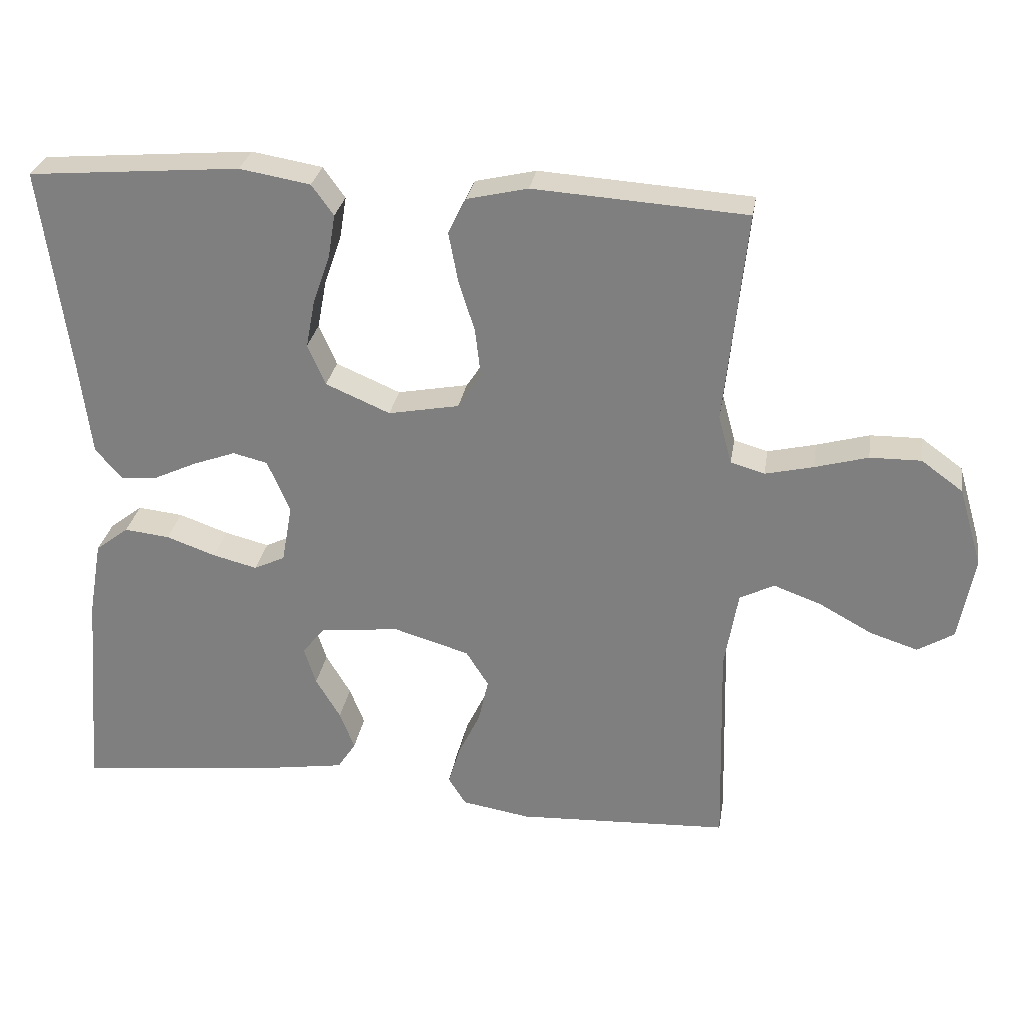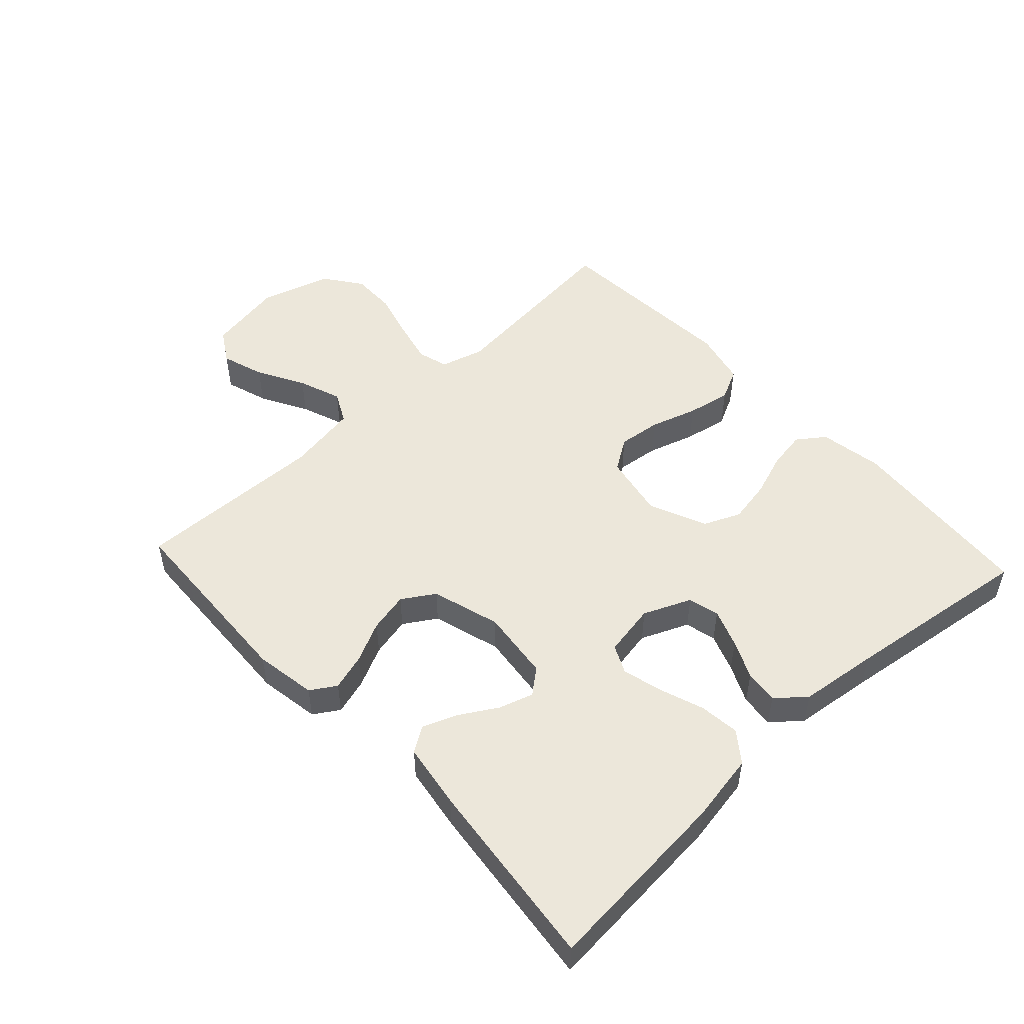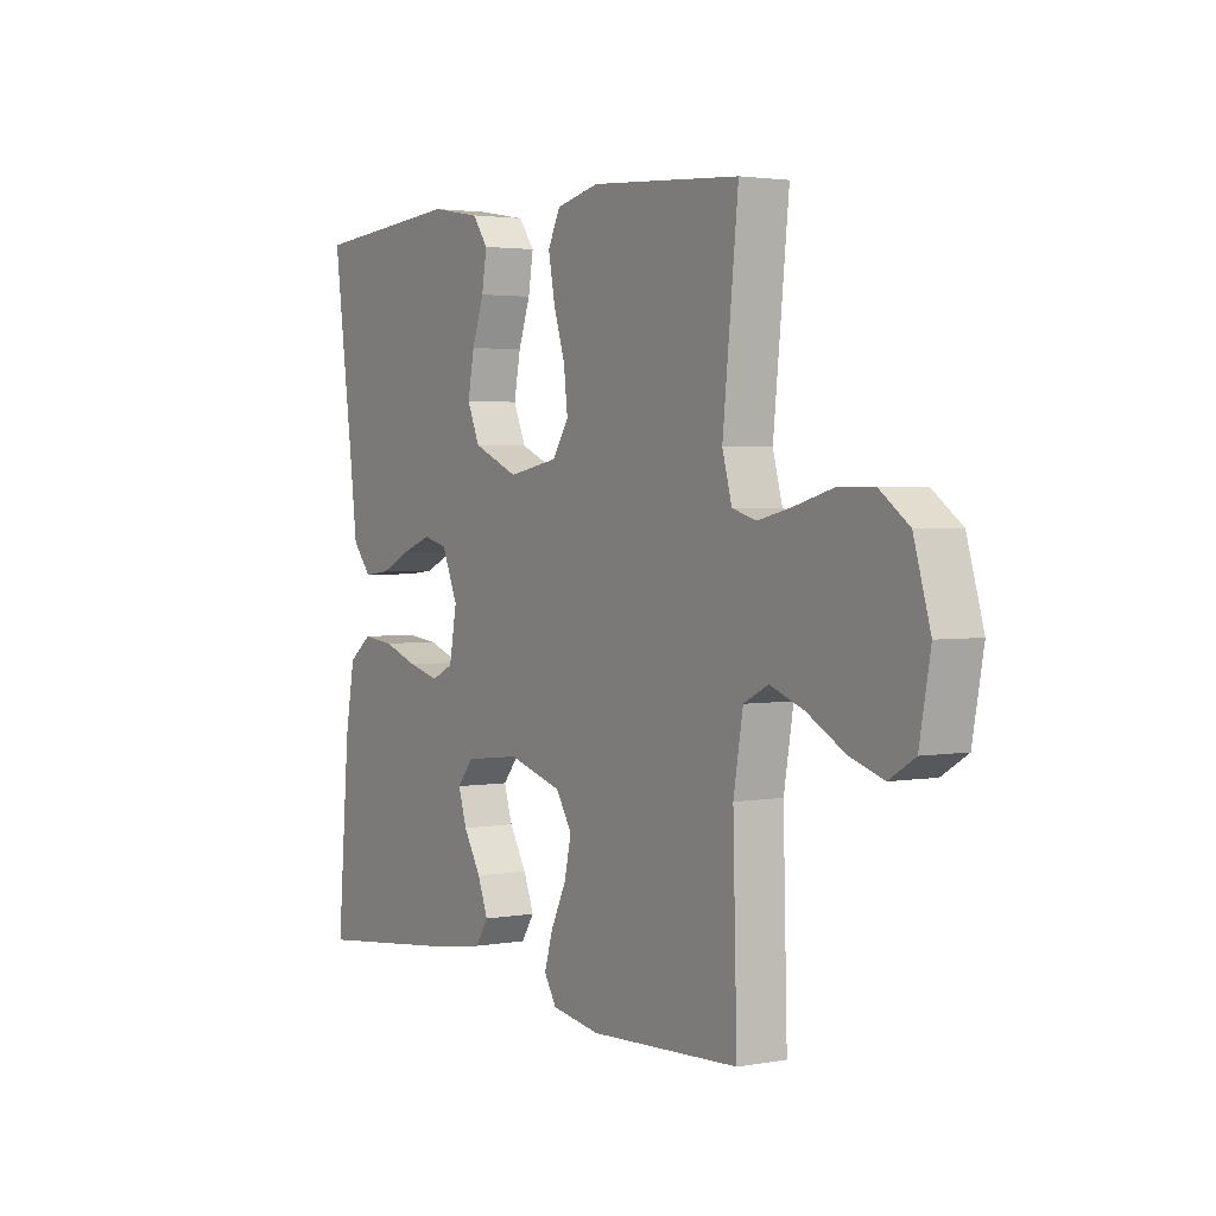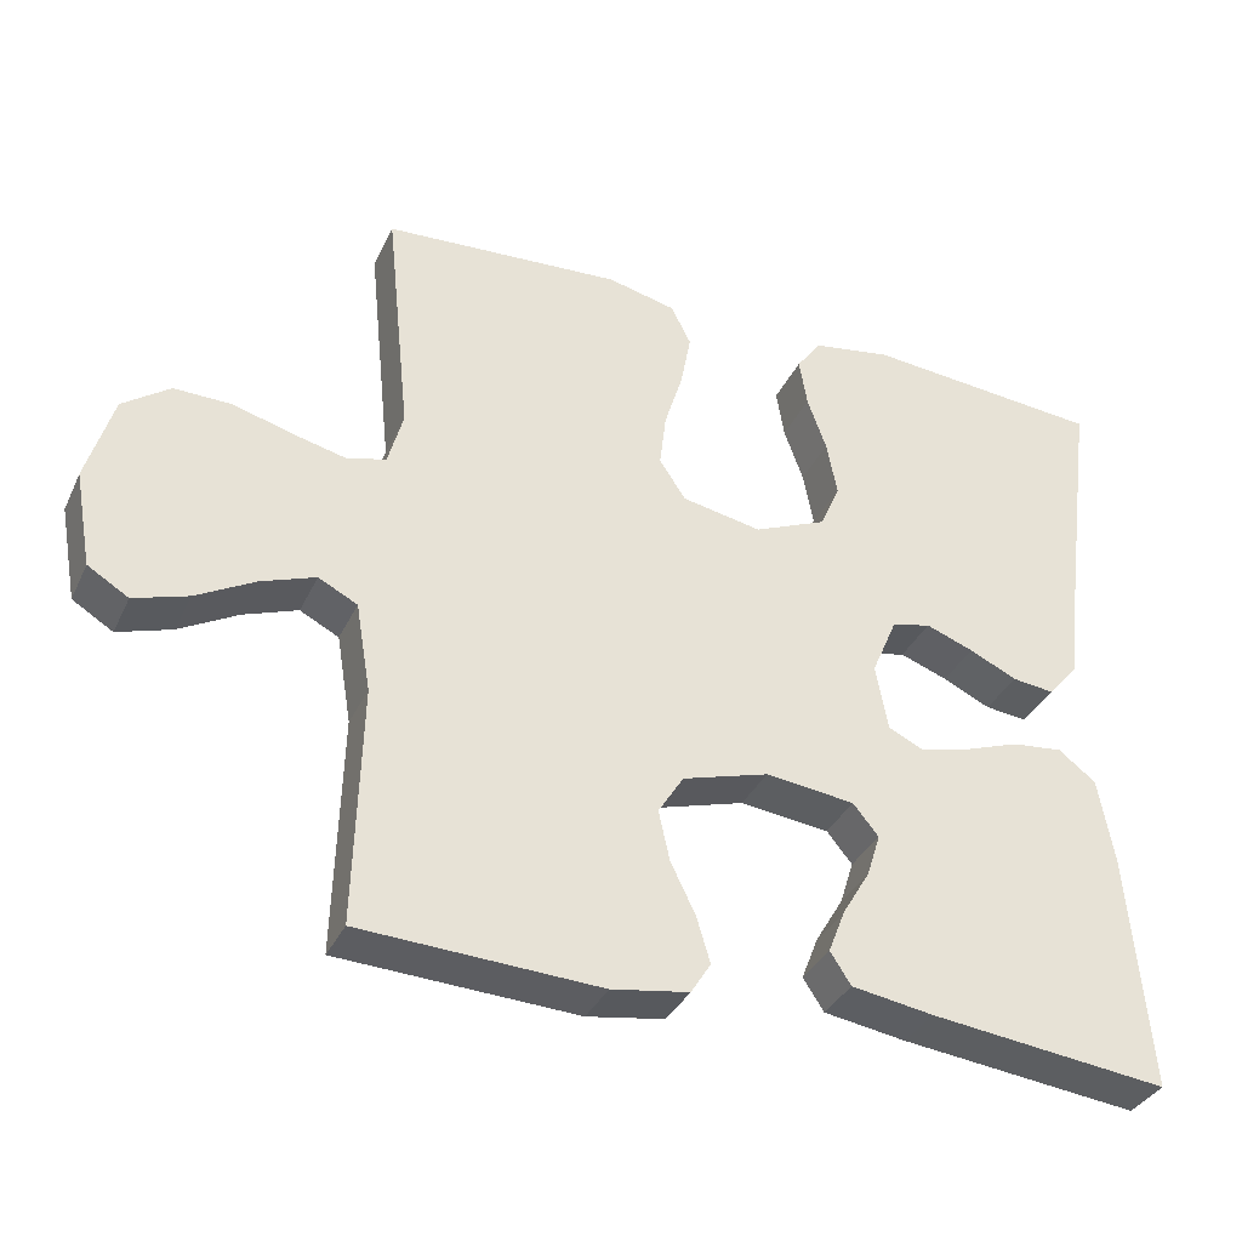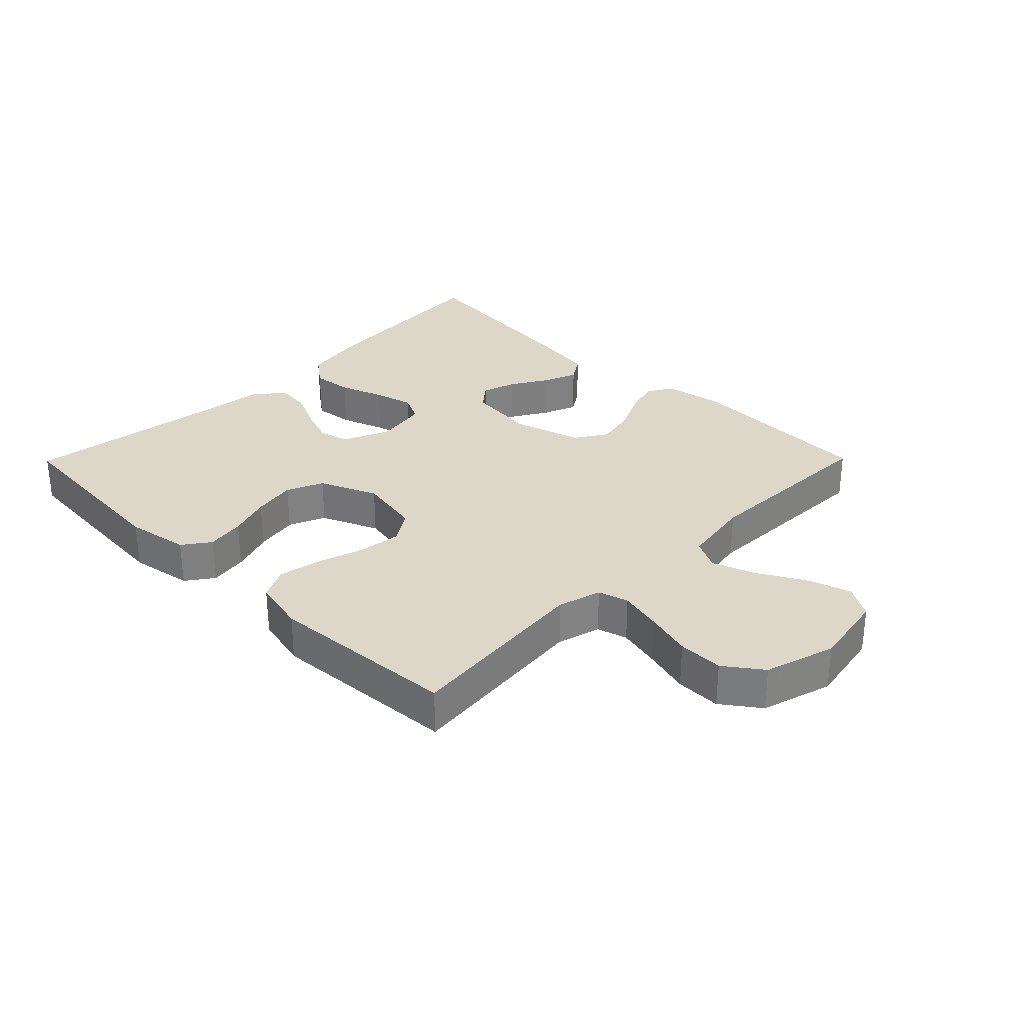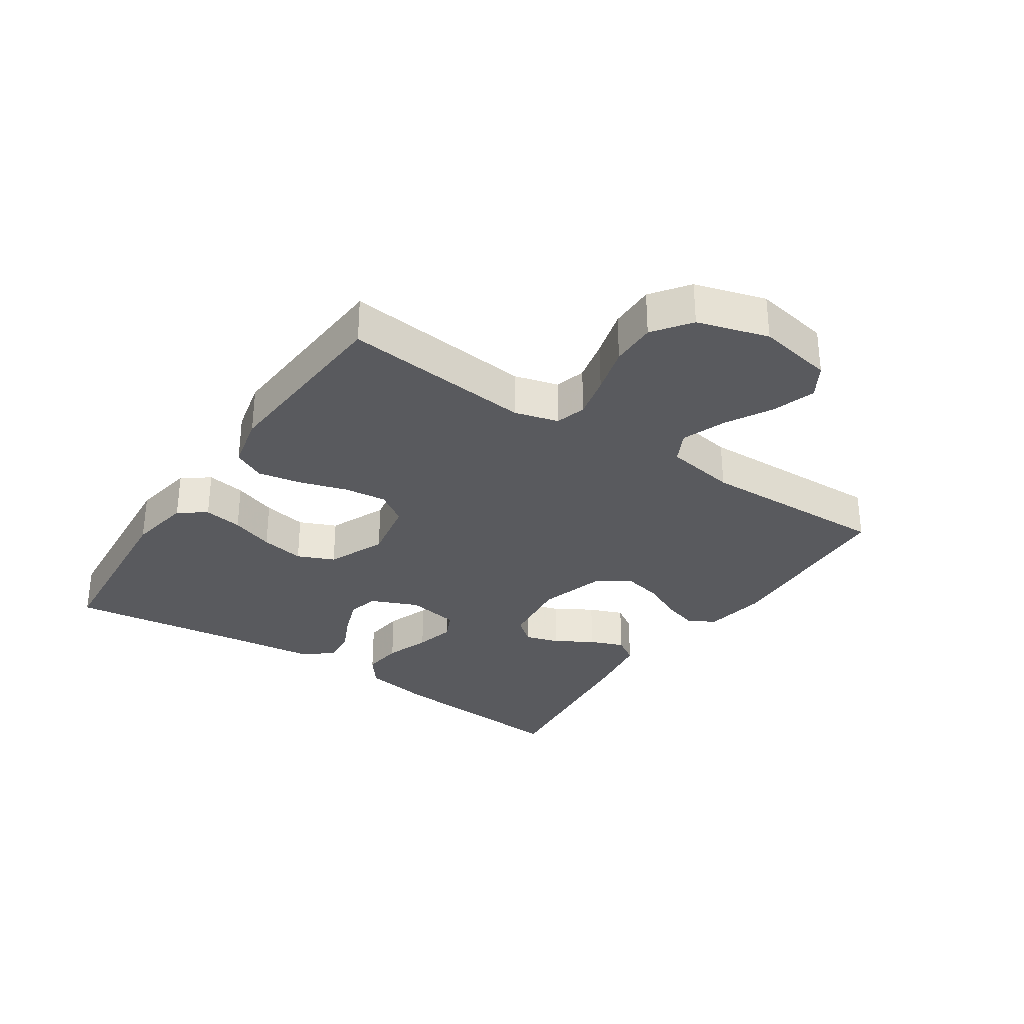
<metadata>
{"format":"obj","ext":"obj","renderer":"f3d","projection":"perspective","resolution":1024,"background":"white","views":[{"elev":28.6,"azim":9.1,"up":"+Z"},{"elev":51.0,"azim":-132.8,"up":"+Y"},{"elev":2.6,"azim":57.8,"up":"+Z"},{"elev":-35.3,"azim":157.2,"up":"+Z"},{"elev":30.3,"azim":44.6,"up":"+Y"},{"elev":-31.3,"azim":56.1,"up":"+Y"}]}
</metadata>
<code>
v 0.5 0.07 -0.5
v 0.2 0.07 -0.514
v 0.103 0.07 -0.498
v 0.078 0.07 -0.458
v 0.095 0.07 -0.401
v 0.126 0.07 -0.337
v 0.14 0.07 -0.274
v 0.108 0.07 -0.223
v 0 0.07 -0.191
v -0.112 0.07 -0.204
v -0.144 0.07 -0.243
v -0.127 0.07 -0.297
v -0.092 0.07 -0.356
v -0.071 0.07 -0.41
v -0.097 0.07 -0.45
v -0.2 0.07 -0.466
v -0.5 0.07 -0.5
v -0.475 0.07 -0.2
v -0.456 0.07 -0.092
v -0.409 0.07 -0.056
v -0.345 0.07 -0.063
v -0.275 0.07 -0.088
v -0.212 0.07 -0.104
v -0.168 0.07 -0.083
v -0.153 0.07 0
v -0.185 0.07 0.075
v -0.234 0.07 0.087
v -0.294 0.07 0.065
v -0.354 0.07 0.037
v -0.407 0.07 0.031
v -0.445 0.07 0.076
v -0.46 0.07 0.2
v -0.5 0.07 0.5
v -0.2 0.07 0.525
v -0.1 0.07 0.508
v -0.069 0.07 0.465
v -0.079 0.07 0.404
v -0.103 0.07 0.336
v -0.116 0.07 0.267
v -0.091 0.07 0.209
v 0 0.07 0.17
v 0.1 0.07 0.189
v 0.133 0.07 0.239
v 0.125 0.07 0.307
v 0.102 0.07 0.381
v 0.089 0.07 0.45
v 0.114 0.07 0.5
v 0.2 0.07 0.52
v 0.5 0.07 0.5
v 0.469 0.07 0.2
v 0.488 0.07 0.131
v 0.536 0.07 0.117
v 0.604 0.07 0.133
v 0.679 0.07 0.154
v 0.751 0.07 0.155
v 0.81 0.07 0.112
v 0.843 0.07 0
v 0.821 0.07 -0.12
v 0.77 0.07 -0.151
v 0.702 0.07 -0.129
v 0.628 0.07 -0.088
v 0.56 0.07 -0.063
v 0.511 0.07 -0.088
v 0.492 0.07 -0.2
v 0.5 0 -0.5
v 0.2 0 -0.514
v 0.103 0 -0.498
v 0.078 0 -0.458
v 0.095 0 -0.401
v 0.126 0 -0.337
v 0.14 0 -0.274
v 0.108 0 -0.223
v 0 0 -0.191
v -0.112 0 -0.204
v -0.144 0 -0.243
v -0.127 0 -0.297
v -0.092 0 -0.356
v -0.071 0 -0.41
v -0.097 0 -0.45
v -0.2 0 -0.466
v -0.5 0 -0.5
v -0.475 0 -0.2
v -0.456 0 -0.092
v -0.409 0 -0.056
v -0.345 0 -0.063
v -0.275 0 -0.088
v -0.212 0 -0.104
v -0.168 0 -0.083
v -0.153 0 0
v -0.185 0 0.075
v -0.234 0 0.087
v -0.294 0 0.065
v -0.354 0 0.037
v -0.407 0 0.031
v -0.445 0 0.076
v -0.46 0 0.2
v -0.5 0 0.5
v -0.2 0 0.525
v -0.1 0 0.508
v -0.069 0 0.465
v -0.079 0 0.404
v -0.103 0 0.336
v -0.116 0 0.267
v -0.091 0 0.209
v 0 0 0.17
v 0.1 0 0.189
v 0.133 0 0.239
v 0.125 0 0.307
v 0.102 0 0.381
v 0.089 0 0.45
v 0.114 0 0.5
v 0.2 0 0.52
v 0.5 0 0.5
v 0.469 0 0.2
v 0.488 0 0.131
v 0.536 0 0.117
v 0.604 0 0.133
v 0.679 0 0.154
v 0.751 0 0.155
v 0.81 0 0.112
v 0.843 0 0
v 0.821 0 -0.12
v 0.77 0 -0.151
v 0.702 0 -0.129
v 0.628 0 -0.088
v 0.56 0 -0.063
v 0.511 0 -0.088
v 0.492 0 -0.2
f 59 60 61
f 58 59 61
f 57 58 61
f 56 57 61
f 55 56 61
f 54 55 61
f 53 54 61
f 52 53 61 62
f 51 52 62 63
f 48 49 50
f 47 48 50
f 46 47 50
f 45 46 50
f 44 45 50
f 51 63 64
f 50 51 64
f 44 50 64
f 43 44 64
f 36 37 38
f 35 36 38
f 34 35 38
f 33 34 38
f 32 33 38
f 32 38 39
f 31 32 39
f 30 31 39
f 29 30 39
f 28 29 39
f 27 28 39 40
f 20 21 22
f 19 20 22
f 18 19 22
f 17 18 22
f 16 17 22
f 15 16 22
f 14 15 22
f 13 14 22
f 12 13 22
f 11 12 22 23
f 10 11 23 24
f 4 5 6
f 3 4 6
f 2 3 6
f 1 2 6
f 64 1 6
f 64 6 7
f 64 7 8
f 43 64 8
f 42 43 8
f 41 42 8 9
f 26 27 40 41
f 25 26 41 9
f 9 10 24 25
f 125 124 123
f 125 123 122
f 125 122 121
f 125 121 120
f 125 120 119
f 125 119 118
f 125 118 117
f 126 125 117 116
f 127 126 116 115
f 114 113 112
f 114 112 111
f 114 111 110
f 114 110 109
f 114 109 108
f 128 127 115
f 128 115 114
f 128 114 108
f 128 108 107
f 102 101 100
f 102 100 99
f 102 99 98
f 102 98 97
f 102 97 96
f 103 102 96
f 103 96 95
f 103 95 94
f 103 94 93
f 103 93 92
f 104 103 92 91
f 86 85 84
f 86 84 83
f 86 83 82
f 86 82 81
f 86 81 80
f 86 80 79
f 86 79 78
f 86 78 77
f 86 77 76
f 87 86 76 75
f 88 87 75 74
f 70 69 68
f 70 68 67
f 70 67 66
f 70 66 65
f 70 65 128
f 71 70 128
f 72 71 128
f 72 128 107
f 72 107 106
f 73 72 106 105
f 105 104 91 90
f 73 105 90 89
f 89 88 74 73
f 1 65 66 2
f 2 66 67 3
f 3 67 68 4
f 4 68 69 5
f 5 69 70 6
f 6 70 71 7
f 7 71 72 8
f 8 72 73 9
f 9 73 74 10
f 10 74 75 11
f 11 75 76 12
f 12 76 77 13
f 13 77 78 14
f 14 78 79 15
f 15 79 80 16
f 16 80 81 17
f 17 81 82 18
f 18 82 83 19
f 19 83 84 20
f 20 84 85 21
f 21 85 86 22
f 22 86 87 23
f 23 87 88 24
f 24 88 89 25
f 25 89 90 26
f 26 90 91 27
f 27 91 92 28
f 28 92 93 29
f 29 93 94 30
f 30 94 95 31
f 31 95 96 32
f 32 96 97 33
f 33 97 98 34
f 34 98 99 35
f 35 99 100 36
f 36 100 101 37
f 37 101 102 38
f 38 102 103 39
f 39 103 104 40
f 40 104 105 41
f 41 105 106 42
f 42 106 107 43
f 43 107 108 44
f 44 108 109 45
f 45 109 110 46
f 46 110 111 47
f 47 111 112 48
f 48 112 113 49
f 49 113 114 50
f 50 114 115 51
f 51 115 116 52
f 52 116 117 53
f 53 117 118 54
f 54 118 119 55
f 55 119 120 56
f 56 120 121 57
f 57 121 122 58
f 58 122 123 59
f 59 123 124 60
f 60 124 125 61
f 61 125 126 62
f 62 126 127 63
f 63 127 128 64
f 64 128 65 1

</code>
